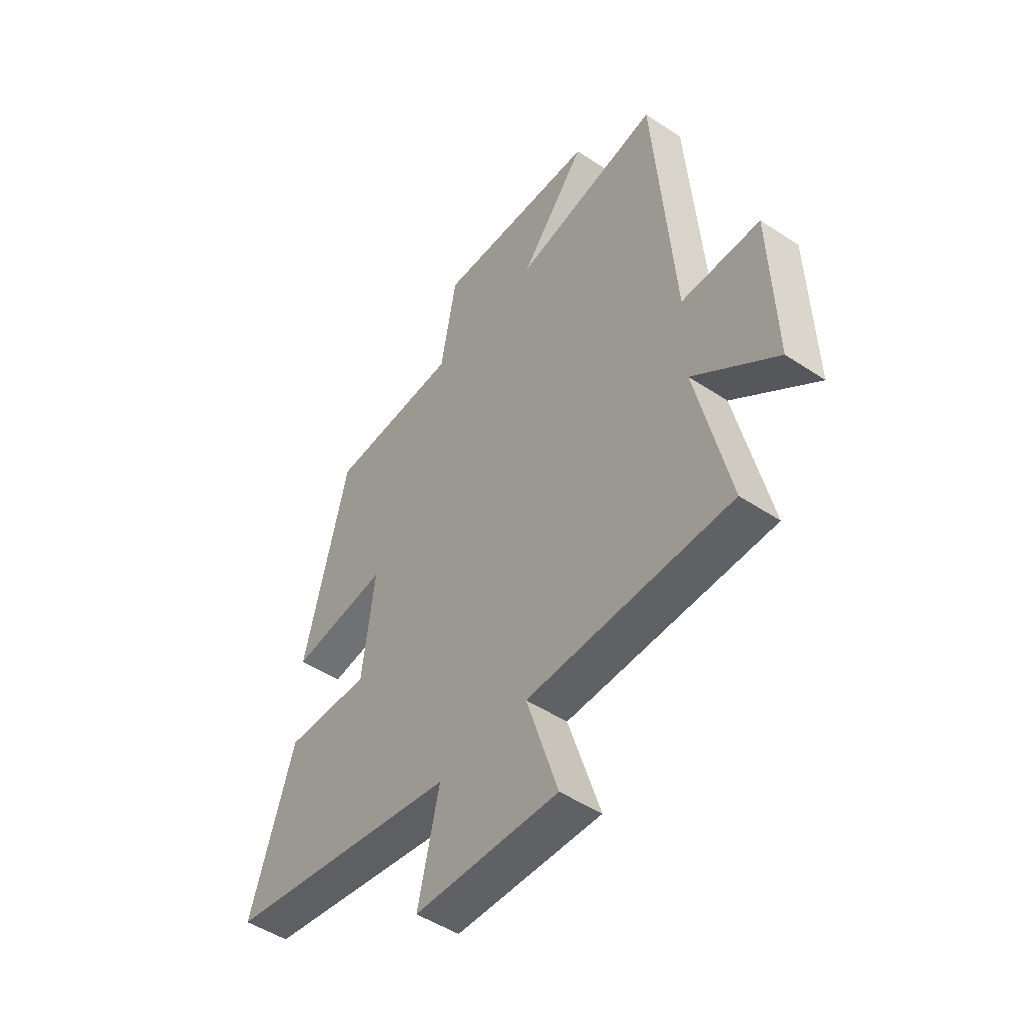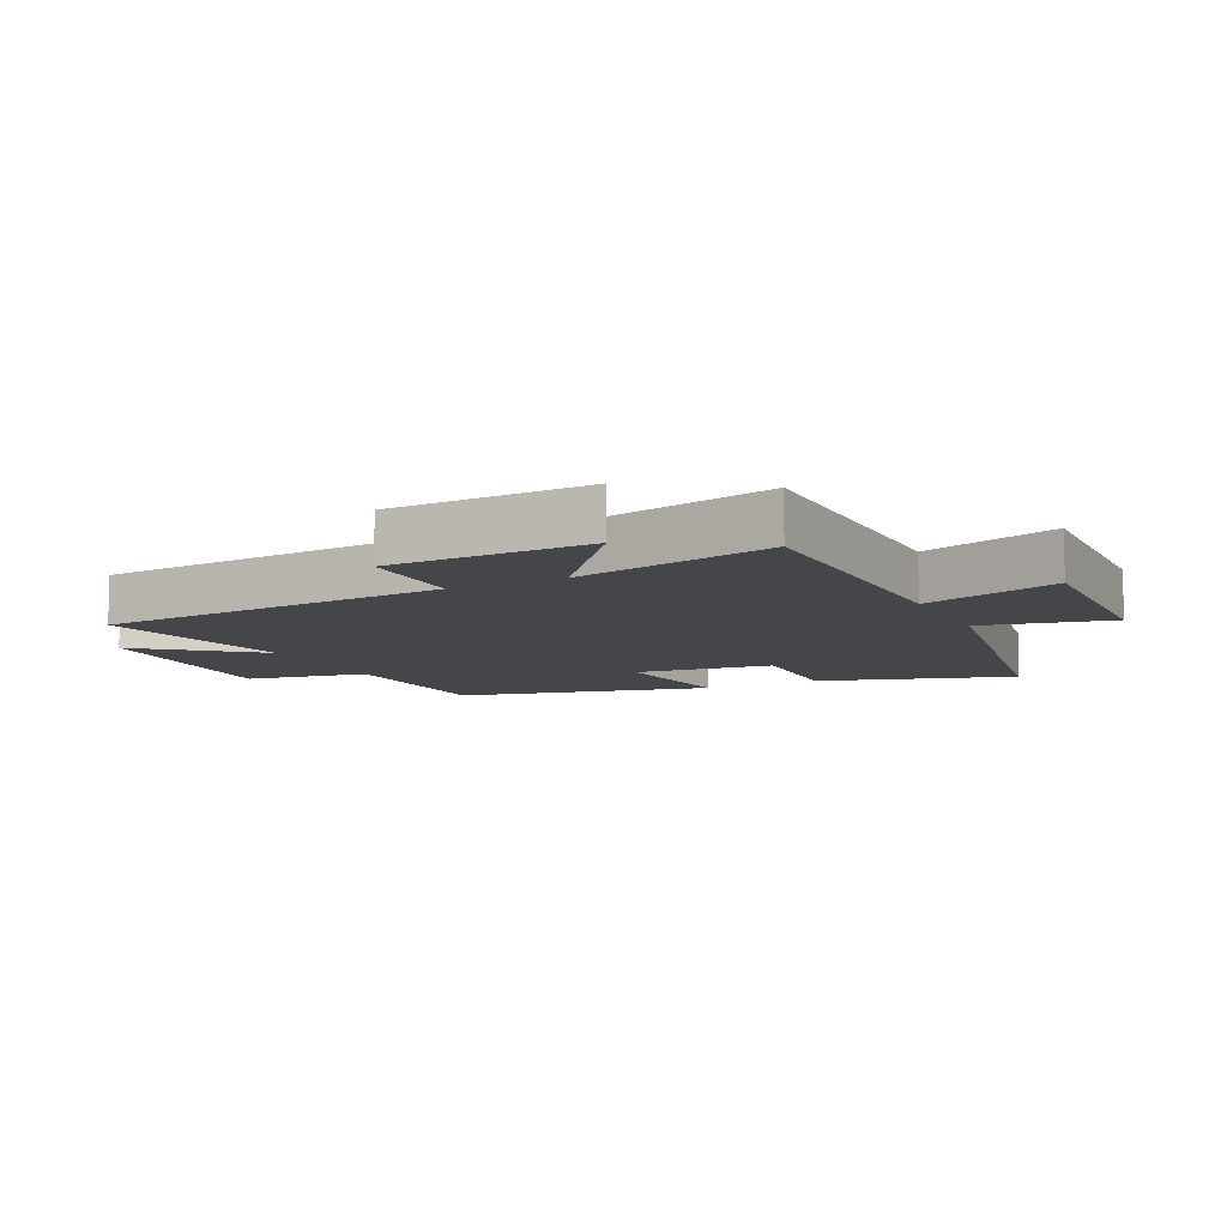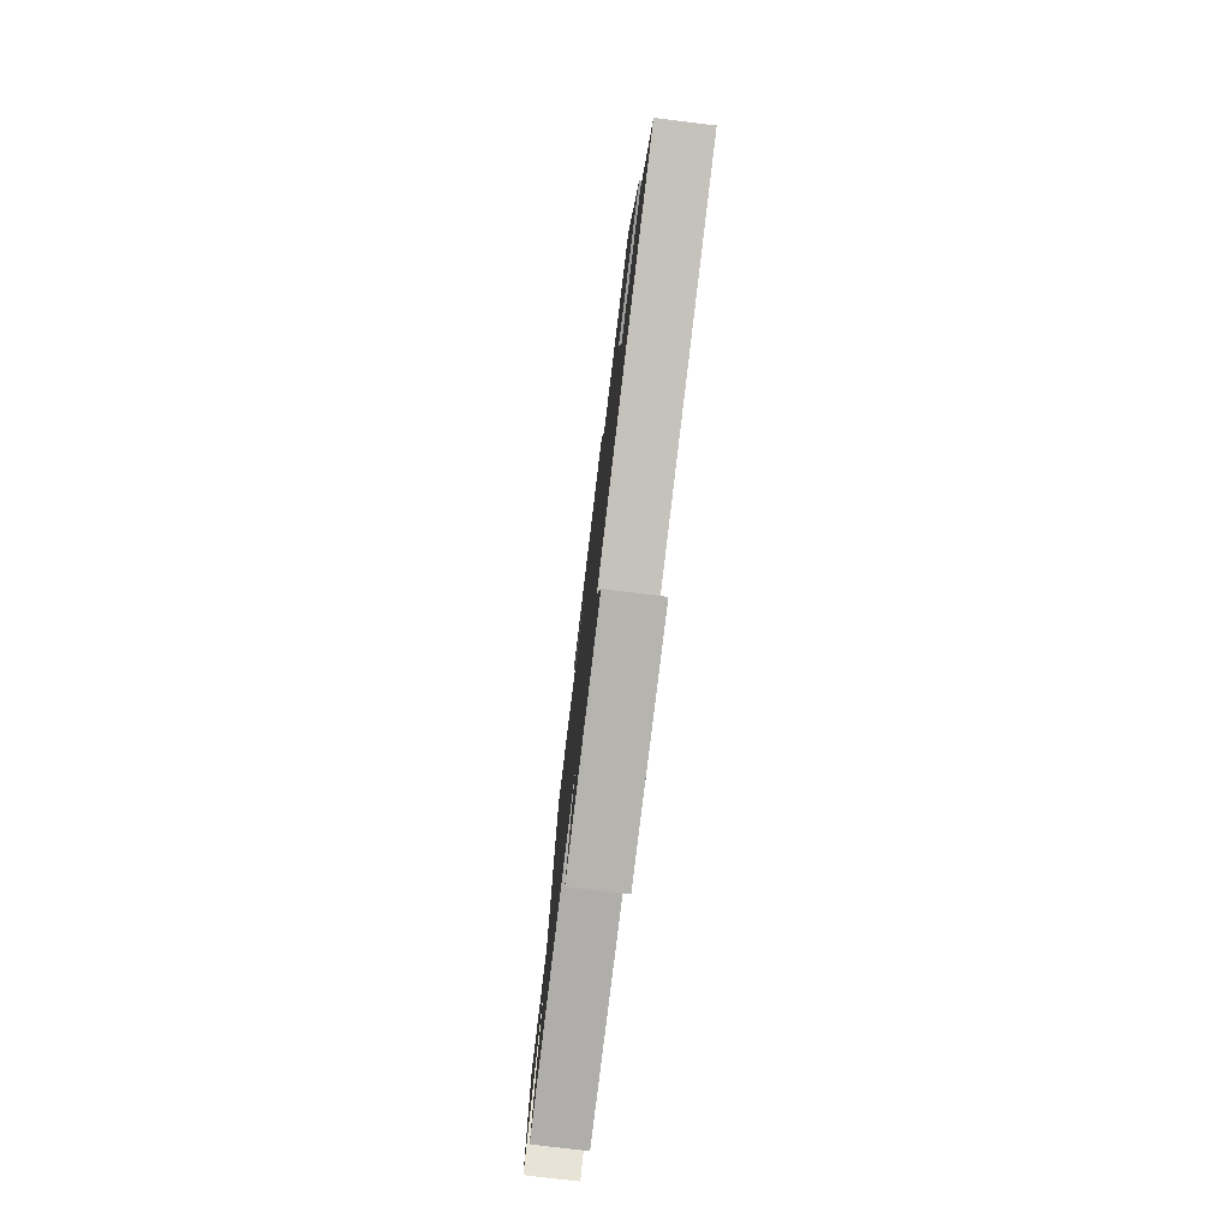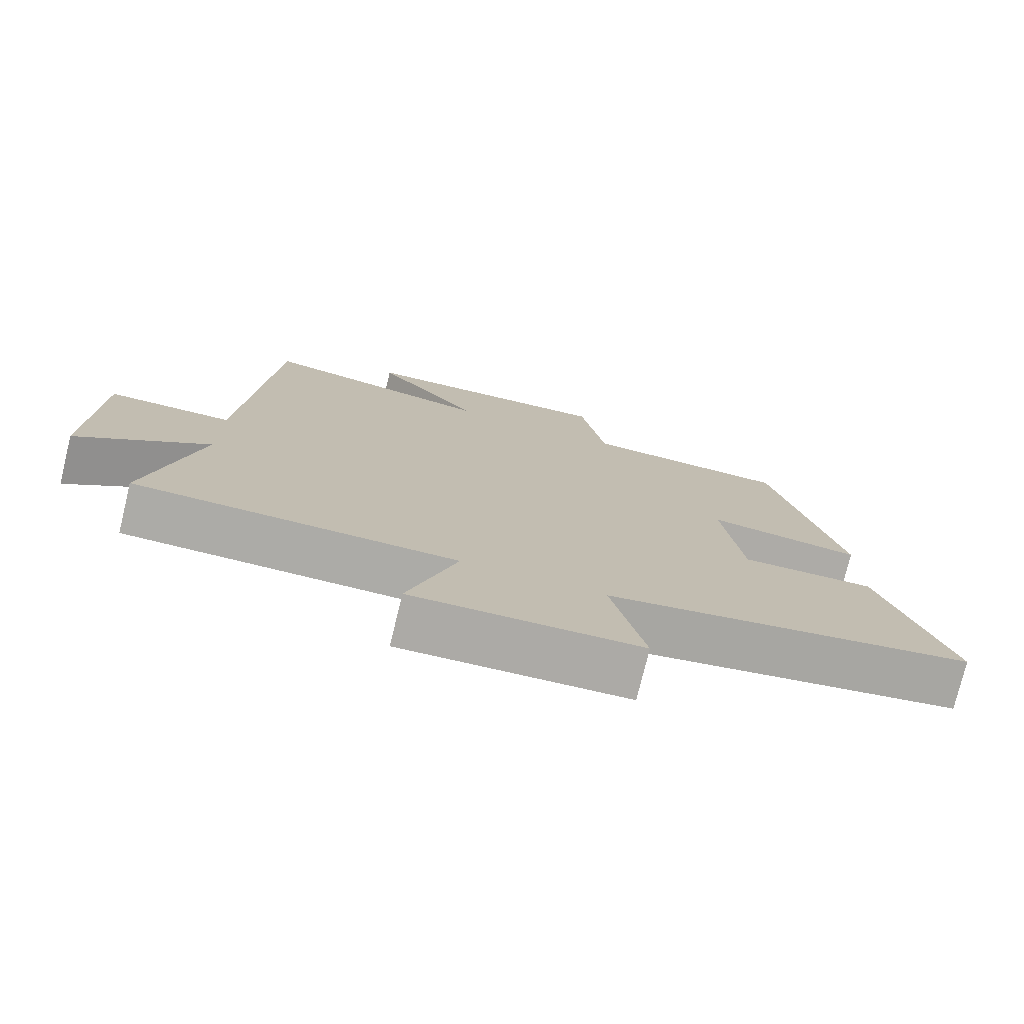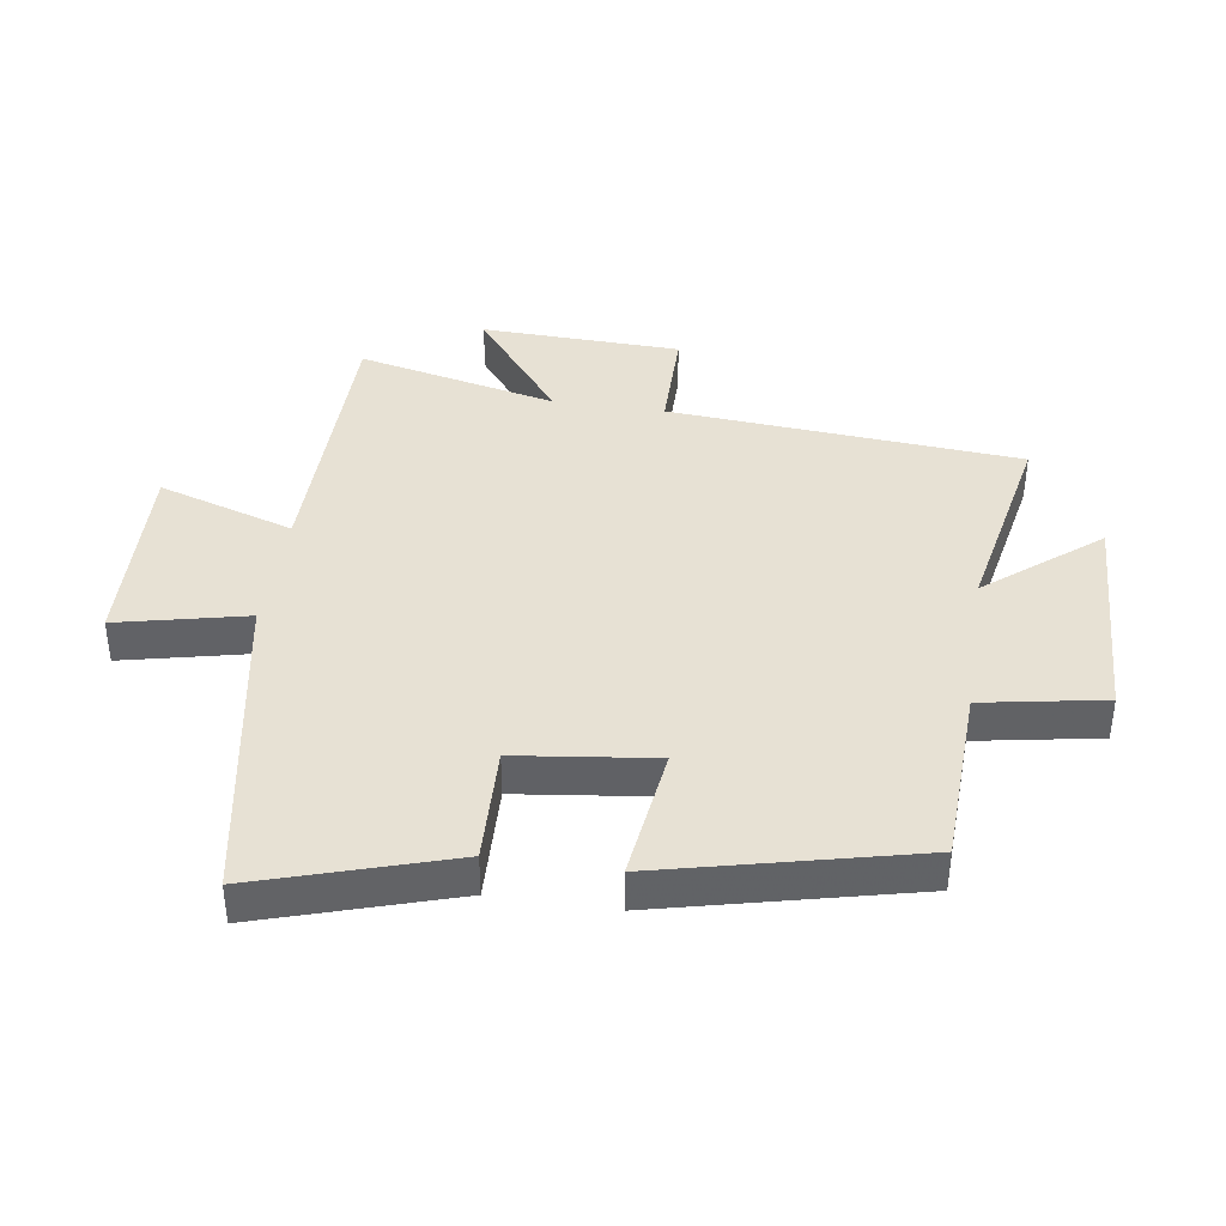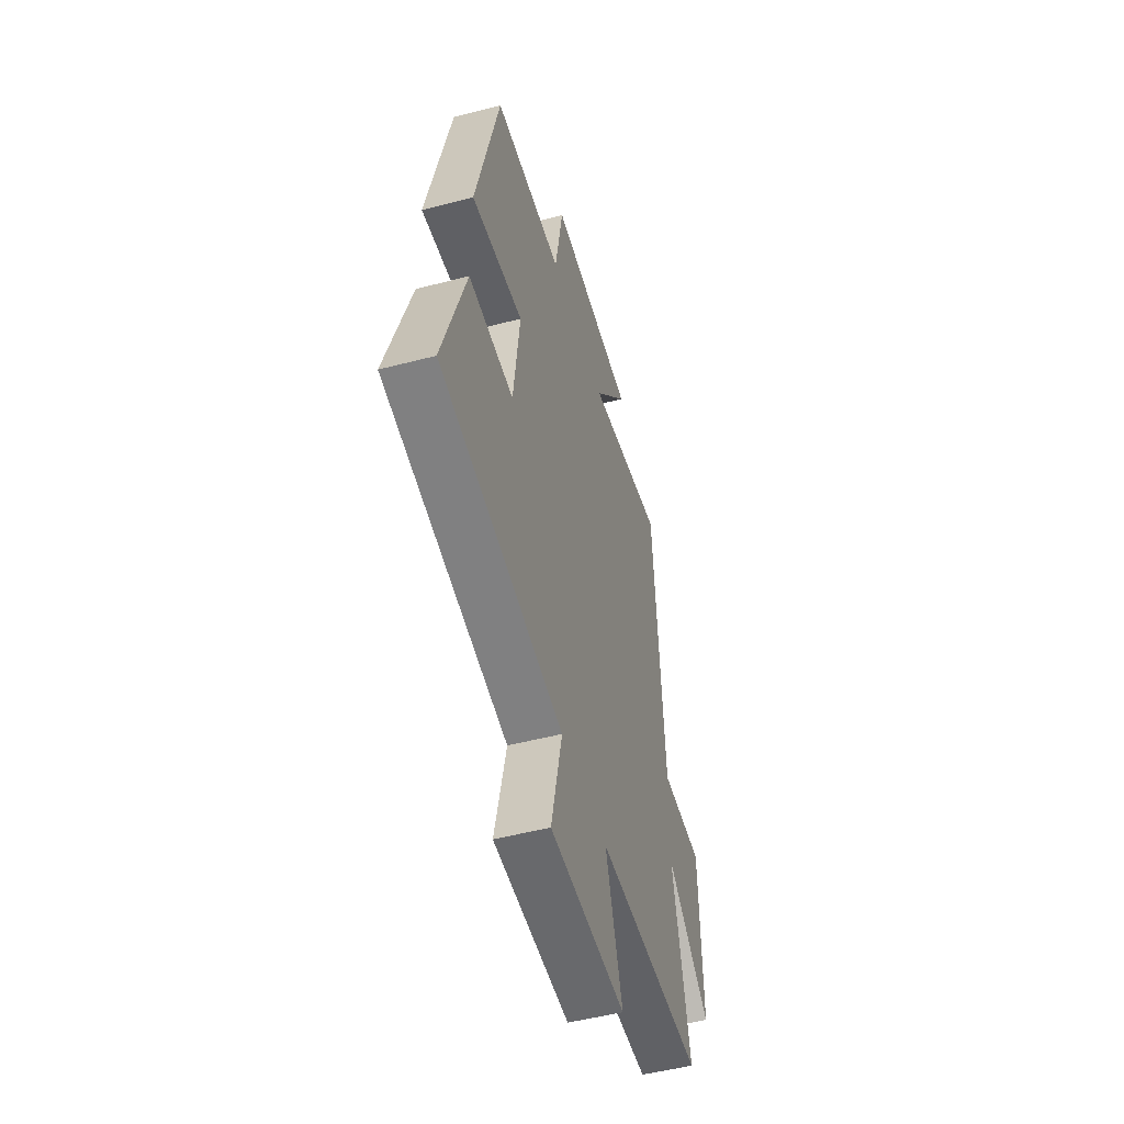
<metadata>
{"format":"obj","ext":"obj","renderer":"f3d","projection":"perspective","resolution":1024,"background":"white","views":[{"elev":-49.1,"azim":53.6,"up":"+Z"},{"elev":-9.4,"azim":116.4,"up":"+Y"},{"elev":-78.2,"azim":-96.9,"up":"+Z"},{"elev":-76.2,"azim":166.4,"up":"+Z"},{"elev":39.6,"azim":-81.4,"up":"+Y"},{"elev":-50.7,"azim":-74.1,"up":"+Z"}]}
</metadata>
<code>
v -0.403 0.07 0.489
v -0.114 0.07 0.5
v -0.079 0.07 0.694
v 0.279 0.07 0.678
v 0.134 0.07 0.5
v 0.457 0.07 0.562
v 0.5 0.07 0
v 0.674 0.07 -0.001
v 0.684 0.07 -0.321
v 0.5 0.07 -0.176
v 0.572 0.07 -0.496
v 0.123 0.07 -0.5
v 0.192 0.07 -0.718
v -0.126 0.07 -0.706
v -0.079 0.07 -0.5
v -0.597 0.07 -0.408
v -0.5 0.07 -0.101
v -0.312 0.07 -0.108
v -0.284 0.07 0.112
v -0.5 0.07 0.085
v -0.403 0 0.489
v -0.114 0 0.5
v -0.079 0 0.694
v 0.279 0 0.678
v 0.134 0 0.5
v 0.457 0 0.562
v 0.5 0 0
v 0.674 0 -0.001
v 0.684 0 -0.321
v 0.5 0 -0.176
v 0.572 0 -0.496
v 0.123 0 -0.5
v 0.192 0 -0.718
v -0.126 0 -0.706
v -0.079 0 -0.5
v -0.597 0 -0.408
v -0.5 0 -0.101
v -0.312 0 -0.108
v -0.284 0 0.112
v -0.5 0 0.085
f 19 20 1 2
f 18 19 2
f 15 16 17 18
f 15 18 2
f 12 13 14 15
f 10 11 12 15
f 10 15 2 3
f 7 8 9 10
f 5 6 7 10
f 5 10 3
f 3 4 5
f 22 21 40 39
f 22 39 38
f 38 37 36 35
f 22 38 35
f 35 34 33 32
f 35 32 31 30
f 23 22 35 30
f 30 29 28 27
f 30 27 26 25
f 23 30 25
f 25 24 23
f 1 21 22 2
f 2 22 23 3
f 3 23 24 4
f 4 24 25 5
f 5 25 26 6
f 6 26 27 7
f 7 27 28 8
f 8 28 29 9
f 9 29 30 10
f 10 30 31 11
f 11 31 32 12
f 12 32 33 13
f 13 33 34 14
f 14 34 35 15
f 15 35 36 16
f 16 36 37 17
f 17 37 38 18
f 18 38 39 19
f 19 39 40 20
f 20 40 21 1

</code>
